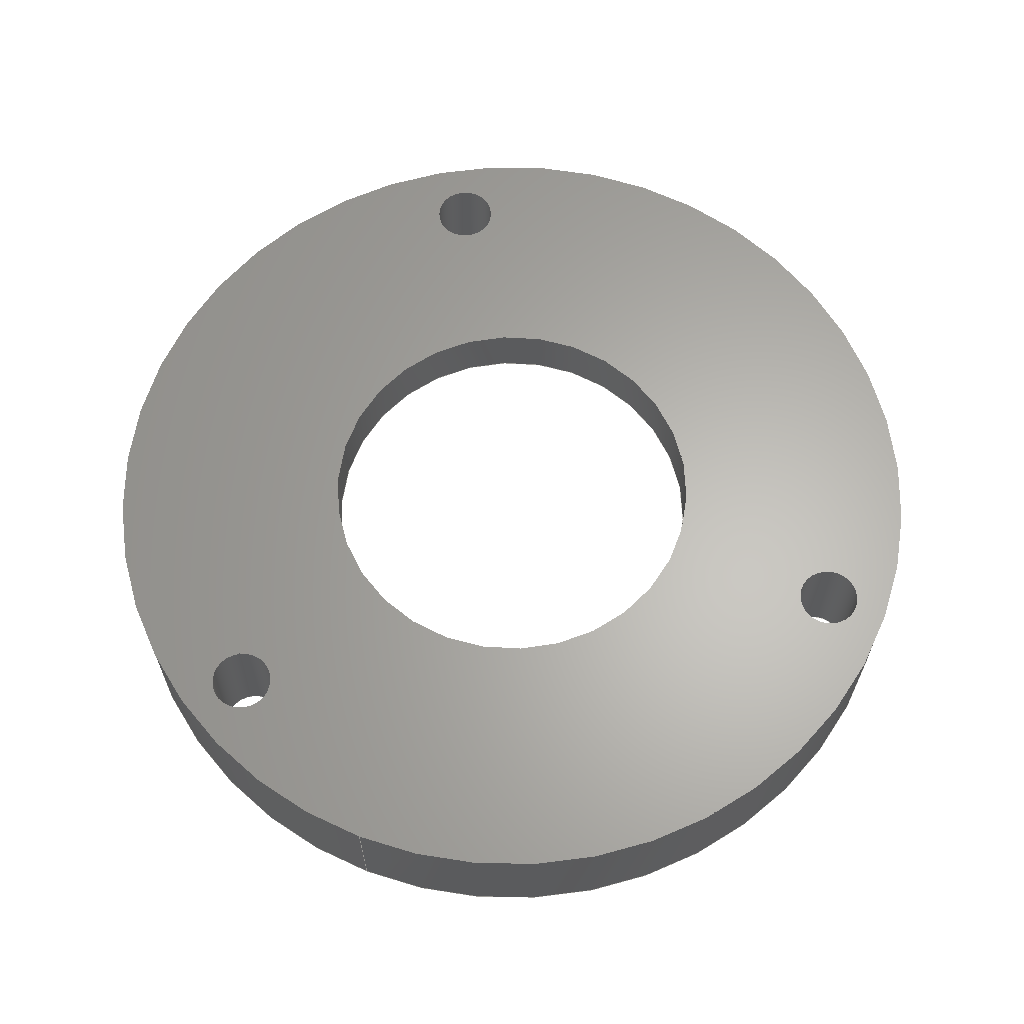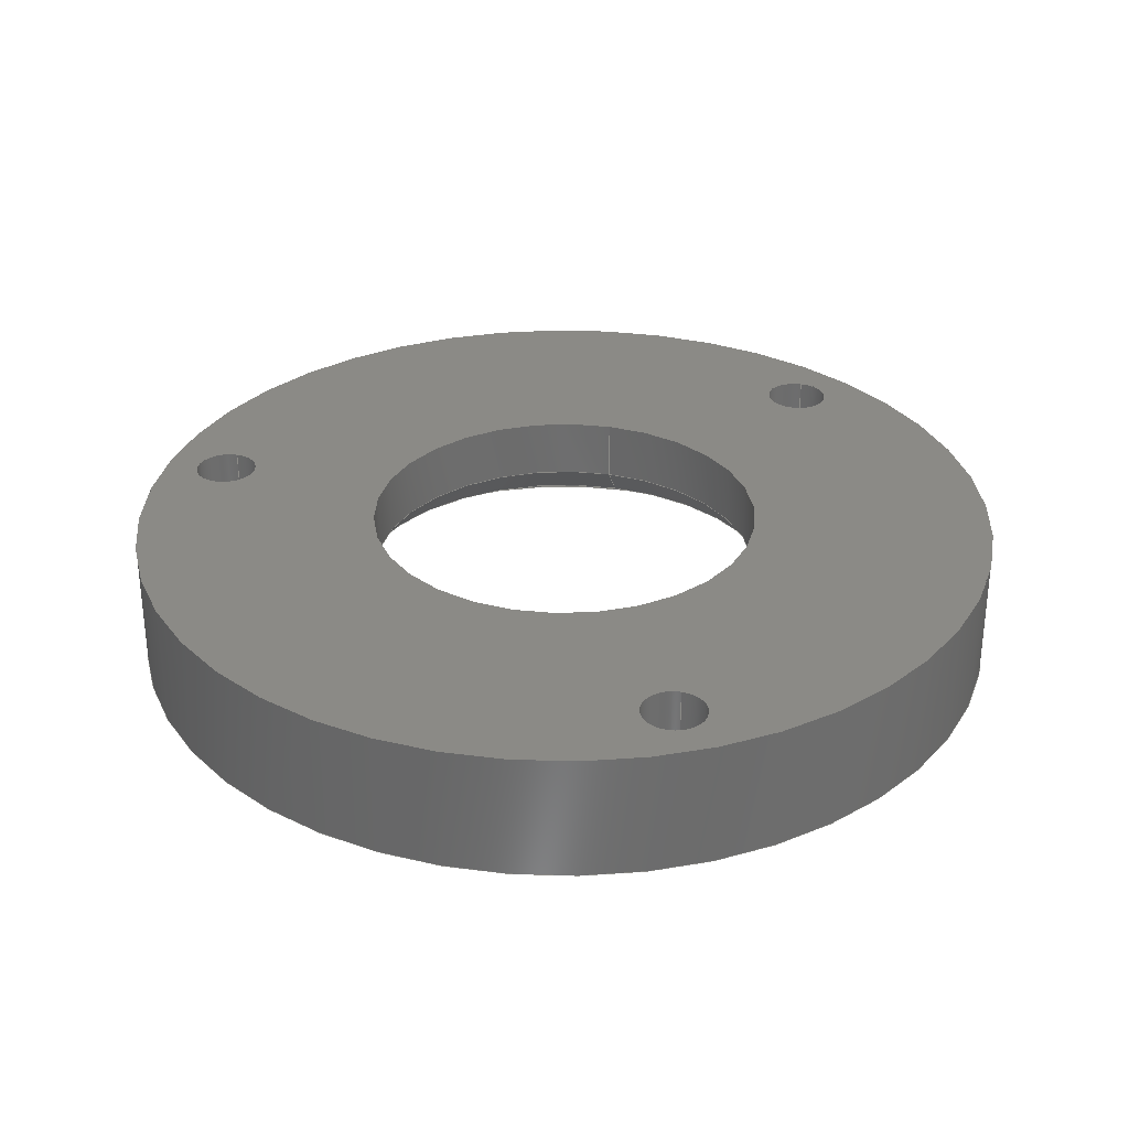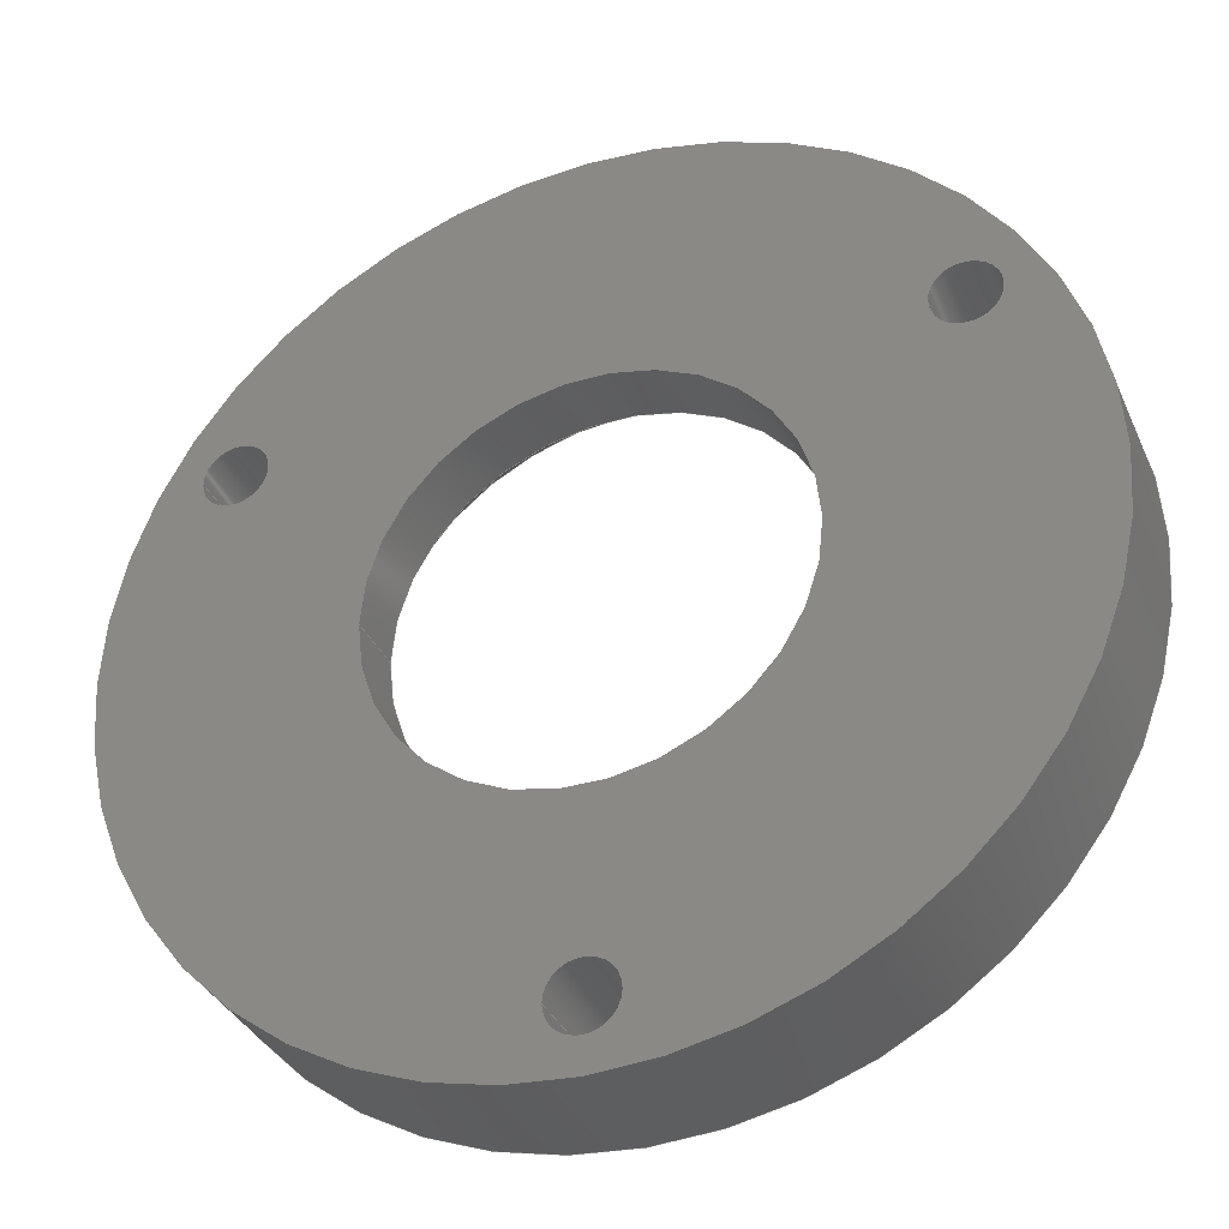
<metadata>
{"format":"step","ext":"step","renderer":"f3d","projection":"perspective","resolution":1024,"background":"white","views":[{"elev":63.8,"azim":-68.7,"up":"+Z"},{"elev":31.0,"azim":104.7,"up":"+Z"},{"elev":-34.9,"azim":21.6,"up":"+Y"}]}
</metadata>
<code>
ISO-10303-21;
DATA;
#1=MECHANICAL_DESIGN_GEOMETRIC_PRESENTATION_REPRESENTATION('',(#4),#334);
#2=SHAPE_REPRESENTATION_RELATIONSHIP('SRR','None',#341,#3);
#3=ADVANCED_BREP_SHAPE_REPRESENTATION('',(#5),#333);
#4=STYLED_ITEM('',(#350),#5);
#5=MANIFOLD_SOLID_BREP('Volumenk\X\F6rper1',#178);
#6=FACE_BOUND('',#37,.T.);
#7=FACE_BOUND('',#40,.T.);
#8=FACE_BOUND('',#41,.T.);
#9=FACE_BOUND('',#42,.T.);
#10=FACE_BOUND('',#43,.T.);
#11=FACE_BOUND('',#46,.T.);
#12=FACE_BOUND('',#47,.T.);
#13=FACE_BOUND('',#48,.T.);
#14=FACE_BOUND('',#49,.T.);
#15=PLANE('',#214);
#16=PLANE('',#218);
#17=PLANE('',#222);
#18=CONICAL_SURFACE('',#210,9.353,0.7203);
#19=FACE_OUTER_BOUND('',#30,.T.);
#20=FACE_OUTER_BOUND('',#31,.T.);
#21=FACE_OUTER_BOUND('',#32,.T.);
#22=FACE_OUTER_BOUND('',#33,.T.);
#23=FACE_OUTER_BOUND('',#34,.T.);
#24=FACE_OUTER_BOUND('',#35,.T.);
#25=FACE_OUTER_BOUND('',#36,.T.);
#26=FACE_OUTER_BOUND('',#38,.T.);
#27=FACE_OUTER_BOUND('',#39,.T.);
#28=FACE_OUTER_BOUND('',#44,.T.);
#29=FACE_OUTER_BOUND('',#45,.T.);
#30=EDGE_LOOP('',(#116,#117,#118,#119));
#31=EDGE_LOOP('',(#120,#121,#122,#123));
#32=EDGE_LOOP('',(#124,#125,#126,#127));
#33=EDGE_LOOP('',(#128,#129,#130,#131));
#34=EDGE_LOOP('',(#132,#133,#134,#135));
#35=EDGE_LOOP('',(#136,#137,#138,#139));
#36=EDGE_LOOP('',(#140));
#37=EDGE_LOOP('',(#141));
#38=EDGE_LOOP('',(#142,#143,#144,#145));
#39=EDGE_LOOP('',(#146));
#40=EDGE_LOOP('',(#147));
#41=EDGE_LOOP('',(#148));
#42=EDGE_LOOP('',(#149));
#43=EDGE_LOOP('',(#150));
#44=EDGE_LOOP('',(#151,#152,#153,#154));
#45=EDGE_LOOP('',(#155));
#46=EDGE_LOOP('',(#156));
#47=EDGE_LOOP('',(#157));
#48=EDGE_LOOP('',(#158));
#49=EDGE_LOOP('',(#159));
#50=LINE('',#288,#58);
#51=LINE('',#294,#59);
#52=LINE('',#300,#60);
#53=LINE('',#306,#61);
#54=LINE('',#310,#62);
#55=LINE('',#315,#63);
#56=LINE('',#321,#64);
#57=LINE('',#329,#65);
#58=VECTOR('',#229,1.4);
#59=VECTOR('',#236,1.4);
#60=VECTOR('',#243,1.4);
#61=VECTOR('',#250,8.707);
#62=VECTOR('',#255,9.353);
#63=VECTOR('',#262,10);
#64=VECTOR('',#269,12.5);
#65=VECTOR('',#280,19.3);
#66=CIRCLE('',#199,1.4);
#67=CIRCLE('',#200,1.4);
#68=CIRCLE('',#202,1.4);
#69=CIRCLE('',#203,1.4);
#70=CIRCLE('',#205,1.4);
#71=CIRCLE('',#206,1.4);
#72=CIRCLE('',#208,8.707);
#73=CIRCLE('',#209,8.707);
#74=CIRCLE('',#211,10);
#75=CIRCLE('',#213,10);
#76=CIRCLE('',#215,12.5);
#77=CIRCLE('',#217,12.5);
#78=CIRCLE('',#219,19.3);
#79=CIRCLE('',#221,19.3);
#80=VERTEX_POINT('',#285);
#81=VERTEX_POINT('',#287);
#82=VERTEX_POINT('',#291);
#83=VERTEX_POINT('',#293);
#84=VERTEX_POINT('',#297);
#85=VERTEX_POINT('',#299);
#86=VERTEX_POINT('',#303);
#87=VERTEX_POINT('',#305);
#88=VERTEX_POINT('',#309);
#89=VERTEX_POINT('',#313);
#90=VERTEX_POINT('',#317);
#91=VERTEX_POINT('',#320);
#92=VERTEX_POINT('',#324);
#93=VERTEX_POINT('',#327);
#94=EDGE_CURVE('',#80,#80,#66,.T.);
#95=EDGE_CURVE('',#80,#81,#50,.T.);
#96=EDGE_CURVE('',#81,#81,#67,.T.);
#97=EDGE_CURVE('',#82,#82,#68,.T.);
#98=EDGE_CURVE('',#82,#83,#51,.T.);
#99=EDGE_CURVE('',#83,#83,#69,.T.);
#100=EDGE_CURVE('',#84,#84,#70,.T.);
#101=EDGE_CURVE('',#84,#85,#52,.T.);
#102=EDGE_CURVE('',#85,#85,#71,.T.);
#103=EDGE_CURVE('',#86,#86,#72,.T.);
#104=EDGE_CURVE('',#86,#87,#53,.T.);
#105=EDGE_CURVE('',#87,#87,#73,.T.);
#106=EDGE_CURVE('',#87,#88,#54,.T.);
#107=EDGE_CURVE('',#88,#88,#74,.T.);
#108=EDGE_CURVE('',#89,#89,#75,.T.);
#109=EDGE_CURVE('',#89,#88,#55,.T.);
#110=EDGE_CURVE('',#90,#90,#76,.T.);
#111=EDGE_CURVE('',#90,#91,#56,.T.);
#112=EDGE_CURVE('',#91,#91,#77,.T.);
#113=EDGE_CURVE('',#92,#92,#78,.T.);
#114=EDGE_CURVE('',#93,#93,#79,.T.);
#115=EDGE_CURVE('',#93,#92,#57,.T.);
#116=ORIENTED_EDGE('',*,*,#94,.F.);
#117=ORIENTED_EDGE('',*,*,#95,.T.);
#118=ORIENTED_EDGE('',*,*,#96,.F.);
#119=ORIENTED_EDGE('',*,*,#95,.F.);
#120=ORIENTED_EDGE('',*,*,#97,.F.);
#121=ORIENTED_EDGE('',*,*,#98,.T.);
#122=ORIENTED_EDGE('',*,*,#99,.F.);
#123=ORIENTED_EDGE('',*,*,#98,.F.);
#124=ORIENTED_EDGE('',*,*,#100,.F.);
#125=ORIENTED_EDGE('',*,*,#101,.T.);
#126=ORIENTED_EDGE('',*,*,#102,.F.);
#127=ORIENTED_EDGE('',*,*,#101,.F.);
#128=ORIENTED_EDGE('',*,*,#103,.T.);
#129=ORIENTED_EDGE('',*,*,#104,.T.);
#130=ORIENTED_EDGE('',*,*,#105,.F.);
#131=ORIENTED_EDGE('',*,*,#104,.F.);
#132=ORIENTED_EDGE('',*,*,#105,.T.);
#133=ORIENTED_EDGE('',*,*,#106,.T.);
#134=ORIENTED_EDGE('',*,*,#107,.F.);
#135=ORIENTED_EDGE('',*,*,#106,.F.);
#136=ORIENTED_EDGE('',*,*,#108,.F.);
#137=ORIENTED_EDGE('',*,*,#109,.T.);
#138=ORIENTED_EDGE('',*,*,#107,.T.);
#139=ORIENTED_EDGE('',*,*,#109,.F.);
#140=ORIENTED_EDGE('',*,*,#110,.F.);
#141=ORIENTED_EDGE('',*,*,#108,.T.);
#142=ORIENTED_EDGE('',*,*,#110,.T.);
#143=ORIENTED_EDGE('',*,*,#111,.T.);
#144=ORIENTED_EDGE('',*,*,#112,.F.);
#145=ORIENTED_EDGE('',*,*,#111,.F.);
#146=ORIENTED_EDGE('',*,*,#113,.F.);
#147=ORIENTED_EDGE('',*,*,#96,.T.);
#148=ORIENTED_EDGE('',*,*,#99,.T.);
#149=ORIENTED_EDGE('',*,*,#102,.T.);
#150=ORIENTED_EDGE('',*,*,#112,.T.);
#151=ORIENTED_EDGE('',*,*,#114,.F.);
#152=ORIENTED_EDGE('',*,*,#115,.T.);
#153=ORIENTED_EDGE('',*,*,#113,.T.);
#154=ORIENTED_EDGE('',*,*,#115,.F.);
#155=ORIENTED_EDGE('',*,*,#114,.T.);
#156=ORIENTED_EDGE('',*,*,#94,.T.);
#157=ORIENTED_EDGE('',*,*,#97,.T.);
#158=ORIENTED_EDGE('',*,*,#100,.T.);
#159=ORIENTED_EDGE('',*,*,#103,.F.);
#160=CYLINDRICAL_SURFACE('',#198,1.4);
#161=CYLINDRICAL_SURFACE('',#201,1.4);
#162=CYLINDRICAL_SURFACE('',#204,1.4);
#163=CYLINDRICAL_SURFACE('',#207,8.707);
#164=CYLINDRICAL_SURFACE('',#212,10);
#165=CYLINDRICAL_SURFACE('',#216,12.5);
#166=CYLINDRICAL_SURFACE('',#220,19.3);
#167=ADVANCED_FACE('',(#19),#160,.F.);
#168=ADVANCED_FACE('',(#20),#161,.F.);
#169=ADVANCED_FACE('',(#21),#162,.F.);
#170=ADVANCED_FACE('',(#22),#163,.F.);
#171=ADVANCED_FACE('',(#23),#18,.F.);
#172=ADVANCED_FACE('',(#24),#164,.T.);
#173=ADVANCED_FACE('',(#25,#6),#15,.T.);
#174=ADVANCED_FACE('',(#26),#165,.F.);
#175=ADVANCED_FACE('',(#27,#7,#8,#9,#10),#16,.T.);
#176=ADVANCED_FACE('',(#28),#166,.T.);
#177=ADVANCED_FACE('',(#29,#11,#12,#13,#14),#17,.T.);
#178=CLOSED_SHELL('',(#167,#168,#169,#170,#171,#172,#173,#174,#175,#176,
#177));
#179=DERIVED_UNIT_ELEMENT(#181,1);
#180=DERIVED_UNIT_ELEMENT(#336,-3);
#181=(
MASS_UNIT()
NAMED_UNIT(*)
SI_UNIT($,.GRAM.)
);
#182=DERIVED_UNIT((#179,#180));
#183=MEASURE_REPRESENTATION_ITEM('density measure',
POSITIVE_RATIO_MEASURE(1),#182);
#184=PROPERTY_DEFINITION_REPRESENTATION(#189,#186);
#185=PROPERTY_DEFINITION_REPRESENTATION(#190,#187);
#186=REPRESENTATION('material name',(#188),#333);
#187=REPRESENTATION('density',(#183),#333);
#188=DESCRIPTIVE_REPRESENTATION_ITEM('Generisch','Generisch');
#189=PROPERTY_DEFINITION('material property','material name',#343);
#190=PROPERTY_DEFINITION('material property','density of part',#343);
#191=DATE_TIME_ROLE('creation_date');
#192=APPLIED_DATE_AND_TIME_ASSIGNMENT(#193,#191,(#343));
#193=DATE_AND_TIME(#194,#195);
#194=CALENDAR_DATE(2021,31,12);
#195=LOCAL_TIME(0,0,0,#196);
#196=COORDINATED_UNIVERSAL_TIME_OFFSET(0,0,.BEHIND.);
#197=AXIS2_PLACEMENT_3D('placement',#283,#223,#224);
#198=AXIS2_PLACEMENT_3D('',#284,#225,#226);
#199=AXIS2_PLACEMENT_3D('',#286,#227,#228);
#200=AXIS2_PLACEMENT_3D('',#289,#230,#231);
#201=AXIS2_PLACEMENT_3D('',#290,#232,#233);
#202=AXIS2_PLACEMENT_3D('',#292,#234,#235);
#203=AXIS2_PLACEMENT_3D('',#295,#237,#238);
#204=AXIS2_PLACEMENT_3D('',#296,#239,#240);
#205=AXIS2_PLACEMENT_3D('',#298,#241,#242);
#206=AXIS2_PLACEMENT_3D('',#301,#244,#245);
#207=AXIS2_PLACEMENT_3D('',#302,#246,#247);
#208=AXIS2_PLACEMENT_3D('',#304,#248,#249);
#209=AXIS2_PLACEMENT_3D('',#307,#251,#252);
#210=AXIS2_PLACEMENT_3D('',#308,#253,#254);
#211=AXIS2_PLACEMENT_3D('',#311,#256,#257);
#212=AXIS2_PLACEMENT_3D('',#312,#258,#259);
#213=AXIS2_PLACEMENT_3D('',#314,#260,#261);
#214=AXIS2_PLACEMENT_3D('',#316,#263,#264);
#215=AXIS2_PLACEMENT_3D('',#318,#265,#266);
#216=AXIS2_PLACEMENT_3D('',#319,#267,#268);
#217=AXIS2_PLACEMENT_3D('',#322,#270,#271);
#218=AXIS2_PLACEMENT_3D('',#323,#272,#273);
#219=AXIS2_PLACEMENT_3D('',#325,#274,#275);
#220=AXIS2_PLACEMENT_3D('',#326,#276,#277);
#221=AXIS2_PLACEMENT_3D('',#328,#278,#279);
#222=AXIS2_PLACEMENT_3D('',#330,#281,#282);
#223=DIRECTION('axis',(0,0,1));
#224=DIRECTION('refdir',(1,0,0));
#225=DIRECTION('center_axis',(0,0,-1));
#226=DIRECTION('ref_axis',(1,0,0));
#227=DIRECTION('center_axis',(0,0,-1));
#228=DIRECTION('ref_axis',(1,0,0));
#229=DIRECTION('',(0,0,-1));
#230=DIRECTION('center_axis',(0,0,1));
#231=DIRECTION('ref_axis',(1,0,0));
#232=DIRECTION('center_axis',(0,0,-1));
#233=DIRECTION('ref_axis',(1,0,0));
#234=DIRECTION('center_axis',(0,0,-1));
#235=DIRECTION('ref_axis',(1,0,0));
#236=DIRECTION('',(0,0,-1));
#237=DIRECTION('center_axis',(0,0,1));
#238=DIRECTION('ref_axis',(1,0,0));
#239=DIRECTION('center_axis',(0,0,-1));
#240=DIRECTION('ref_axis',(1,0,0));
#241=DIRECTION('center_axis',(0,0,-1));
#242=DIRECTION('ref_axis',(1,0,0));
#243=DIRECTION('',(0,0,-1));
#244=DIRECTION('center_axis',(0,0,1));
#245=DIRECTION('ref_axis',(1,0,0));
#246=DIRECTION('center_axis',(0,0,1));
#247=DIRECTION('ref_axis',(1,0,0));
#248=DIRECTION('center_axis',(0,0,1));
#249=DIRECTION('ref_axis',(1,0,0));
#250=DIRECTION('',(0,0,-1));
#251=DIRECTION('center_axis',(0,0,1));
#252=DIRECTION('ref_axis',(1,0,0));
#253=DIRECTION('center_axis',(0,0,-1));
#254=DIRECTION('ref_axis',(1,0,0));
#255=DIRECTION('',(-0.6596,-8.078e-17,-0.7516));
#256=DIRECTION('center_axis',(0,0,1));
#257=DIRECTION('ref_axis',(1,0,0));
#258=DIRECTION('center_axis',(0,0,1));
#259=DIRECTION('ref_axis',(1,0,0));
#260=DIRECTION('center_axis',(0,0,1));
#261=DIRECTION('ref_axis',(1,0,0));
#262=DIRECTION('',(0,0,-1));
#263=DIRECTION('center_axis',(0,0,-1));
#264=DIRECTION('ref_axis',(-1,0,0));
#265=DIRECTION('center_axis',(0,0,1));
#266=DIRECTION('ref_axis',(1,0,0));
#267=DIRECTION('center_axis',(0,0,1));
#268=DIRECTION('ref_axis',(1,0,0));
#269=DIRECTION('',(0,0,-1));
#270=DIRECTION('center_axis',(0,0,1));
#271=DIRECTION('ref_axis',(1,0,0));
#272=DIRECTION('center_axis',(0,0,-1));
#273=DIRECTION('ref_axis',(-1,0,0));
#274=DIRECTION('center_axis',(0,0,1));
#275=DIRECTION('ref_axis',(1,0,0));
#276=DIRECTION('center_axis',(0,0,1));
#277=DIRECTION('ref_axis',(1,0,0));
#278=DIRECTION('center_axis',(0,0,1));
#279=DIRECTION('ref_axis',(1,0,0));
#280=DIRECTION('',(0,0,-1));
#281=DIRECTION('center_axis',(0,0,1));
#282=DIRECTION('ref_axis',(1,0,0));
#283=CARTESIAN_POINT('',(0,0,0));
#284=CARTESIAN_POINT('Origin',(-12.65,-16.5,5.6));
#285=CARTESIAN_POINT('',(-14.05,-16.5,5.6));
#286=CARTESIAN_POINT('Origin',(-12.65,-16.5,5.6));
#287=CARTESIAN_POINT('',(-14.05,-16.5,-7.772e-14));
#288=CARTESIAN_POINT('',(-14.05,-16.5,5.6));
#289=CARTESIAN_POINT('Origin',(-12.65,-16.5,-7.772e-14));
#290=CARTESIAN_POINT('Origin',(-26.94,8.25,5.6));
#291=CARTESIAN_POINT('',(-28.34,8.25,5.6));
#292=CARTESIAN_POINT('Origin',(-26.94,8.25,5.6));
#293=CARTESIAN_POINT('',(-28.34,8.25,-7.772e-14));
#294=CARTESIAN_POINT('',(-28.34,8.25,5.6));
#295=CARTESIAN_POINT('Origin',(-26.94,8.25,-7.772e-14));
#296=CARTESIAN_POINT('Origin',(1.639,8.25,5.6));
#297=CARTESIAN_POINT('',(0.2394,8.25,5.6));
#298=CARTESIAN_POINT('Origin',(1.639,8.25,5.6));
#299=CARTESIAN_POINT('',(0.2394,8.25,-7.772e-14));
#300=CARTESIAN_POINT('',(0.2394,8.25,5.6));
#301=CARTESIAN_POINT('Origin',(1.639,8.25,-7.772e-14));
#302=CARTESIAN_POINT('Origin',(-12.65,0,4.272));
#303=CARTESIAN_POINT('',(-21.36,-1.066e-15,5.6));
#304=CARTESIAN_POINT('Origin',(-12.65,0,5.6));
#305=CARTESIAN_POINT('',(-21.36,-1.066e-15,2.944));
#306=CARTESIAN_POINT('',(-21.36,-1.066e-15,4.272));
#307=CARTESIAN_POINT('Origin',(-12.65,0,2.944));
#308=CARTESIAN_POINT('Origin',(-12.65,0,2.207));
#309=CARTESIAN_POINT('',(-22.65,-1.225e-15,1.471));
#310=CARTESIAN_POINT('',(-22,-1.145e-15,2.207));
#311=CARTESIAN_POINT('Origin',(-12.65,0,1.471));
#312=CARTESIAN_POINT('Origin',(-12.65,0,2.05));
#313=CARTESIAN_POINT('',(-22.65,-1.225e-15,2.63));
#314=CARTESIAN_POINT('Origin',(-12.65,0,2.63));
#315=CARTESIAN_POINT('',(-22.65,-1.225e-15,2.05));
#316=CARTESIAN_POINT('Origin',(-0.15,0,2.63));
#317=CARTESIAN_POINT('',(-25.15,-1.531e-15,2.63));
#318=CARTESIAN_POINT('Origin',(-12.65,0,2.63));
#319=CARTESIAN_POINT('Origin',(-12.65,0,1.315));
#320=CARTESIAN_POINT('',(-25.15,-1.531e-15,3.109e-14));
#321=CARTESIAN_POINT('',(-25.15,-1.531e-15,1.315));
#322=CARTESIAN_POINT('Origin',(-12.65,0,3.109e-14));
#323=CARTESIAN_POINT('Origin',(6.65,0,-7.772e-14));
#324=CARTESIAN_POINT('',(-31.95,-2.364e-15,-7.772e-14));
#325=CARTESIAN_POINT('Origin',(-12.65,0,-7.772e-14));
#326=CARTESIAN_POINT('Origin',(-12.65,0,2.8));
#327=CARTESIAN_POINT('',(-31.95,-2.364e-15,5.6));
#328=CARTESIAN_POINT('Origin',(-12.65,0,5.6));
#329=CARTESIAN_POINT('',(-31.95,-2.364e-15,2.8));
#330=CARTESIAN_POINT('Origin',(-3.943,0,5.6));
#331=UNCERTAINTY_MEASURE_WITH_UNIT(LENGTH_MEASURE(0.01),#335,
'DISTANCE_ACCURACY_VALUE',
'Maximum model space distance between geometric entities at asserted c
onnectivities');
#332=UNCERTAINTY_MEASURE_WITH_UNIT(LENGTH_MEASURE(0.01),#335,
'DISTANCE_ACCURACY_VALUE',
'Maximum model space distance between geometric entities at asserted c
onnectivities');
#333=(
GEOMETRIC_REPRESENTATION_CONTEXT(3)
GLOBAL_UNCERTAINTY_ASSIGNED_CONTEXT((#331))
GLOBAL_UNIT_ASSIGNED_CONTEXT((#335,#337,#338))
REPRESENTATION_CONTEXT('','3D')
);
#334=(
GEOMETRIC_REPRESENTATION_CONTEXT(3)
GLOBAL_UNCERTAINTY_ASSIGNED_CONTEXT((#332))
GLOBAL_UNIT_ASSIGNED_CONTEXT((#335,#337,#338))
REPRESENTATION_CONTEXT('','3D')
);
#335=(
LENGTH_UNIT()
NAMED_UNIT(*)
SI_UNIT(.MILLI.,.METRE.)
);
#336=(
LENGTH_UNIT()
NAMED_UNIT(*)
SI_UNIT(.CENTI.,.METRE.)
);
#337=(
NAMED_UNIT(*)
PLANE_ANGLE_UNIT()
SI_UNIT($,.RADIAN.)
);
#338=(
NAMED_UNIT(*)
SI_UNIT($,.STERADIAN.)
SOLID_ANGLE_UNIT()
);
#339=SHAPE_DEFINITION_REPRESENTATION(#340,#341);
#340=PRODUCT_DEFINITION_SHAPE('',$,#343);
#341=SHAPE_REPRESENTATION('',(#197),#333);
#342=PRODUCT_DEFINITION_CONTEXT('part definition',#347,'design');
#343=PRODUCT_DEFINITION('50_ETL_Base_layer1_v0','50_ETL_Base_layer1_v0',
#344,#342);
#344=PRODUCT_DEFINITION_FORMATION('',$,#349);
#345=PRODUCT_RELATED_PRODUCT_CATEGORY('50_ETL_Base_layer1_v0',
'50_ETL_Base_layer1_v0',(#349));
#346=APPLICATION_PROTOCOL_DEFINITION('international standard',
'automotive_design',2009,#347);
#347=APPLICATION_CONTEXT(
'Core Data for Automotive Mechanical Design Process');
#348=PRODUCT_CONTEXT('part definition',#347,'mechanical');
#349=PRODUCT('50_ETL_Base_layer1_v0','50_ETL_Base_layer1_v0',$,(#348));
#350=PRESENTATION_STYLE_ASSIGNMENT((#351));
#351=SURFACE_STYLE_USAGE(.BOTH.,#354);
#352=SURFACE_STYLE_RENDERING_WITH_PROPERTIES($,#358,(#353));
#353=SURFACE_STYLE_TRANSPARENT(0);
#354=SURFACE_SIDE_STYLE('',(#355,#352));
#355=SURFACE_STYLE_FILL_AREA(#356);
#356=FILL_AREA_STYLE('',(#357));
#357=FILL_AREA_STYLE_COLOUR('',#358);
#358=COLOUR_RGB('',0.749,0.749,0.749);
ENDSEC;
END-ISO-10303-21;

</code>
